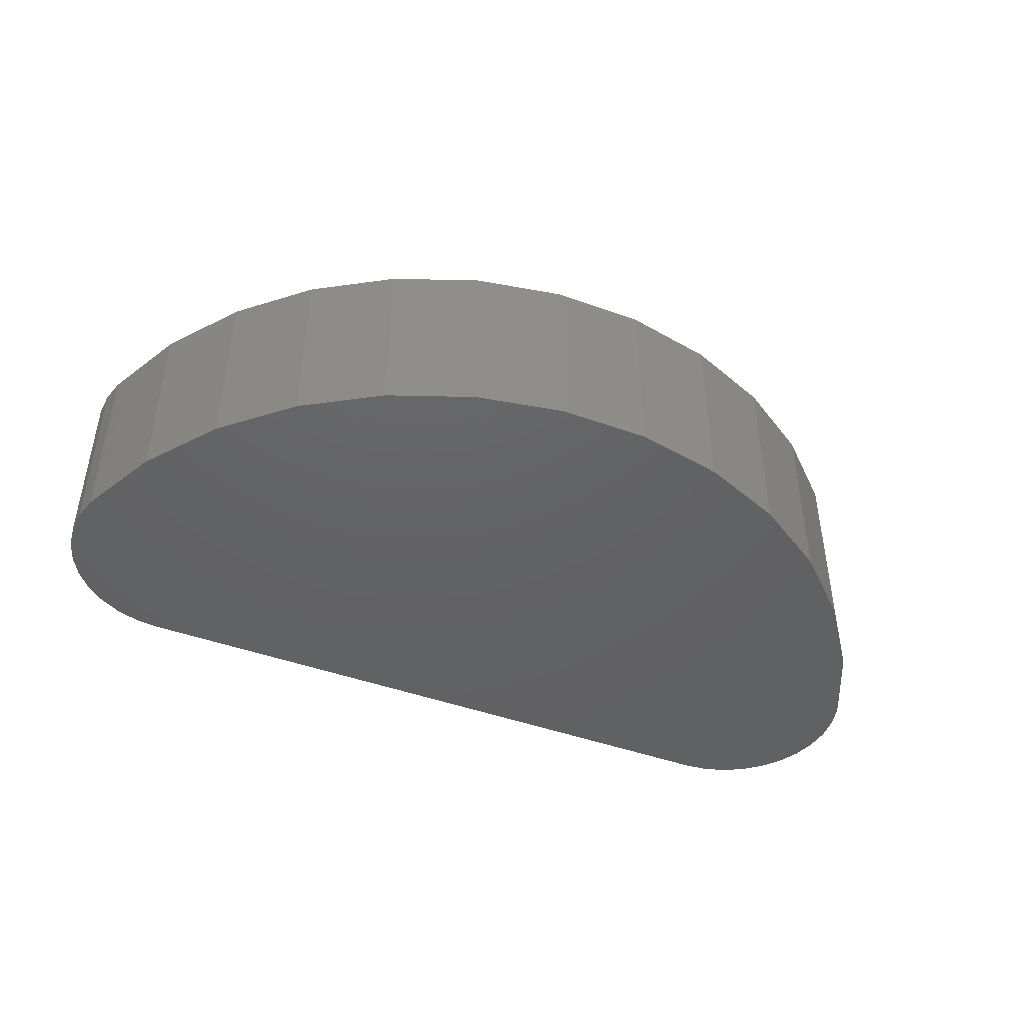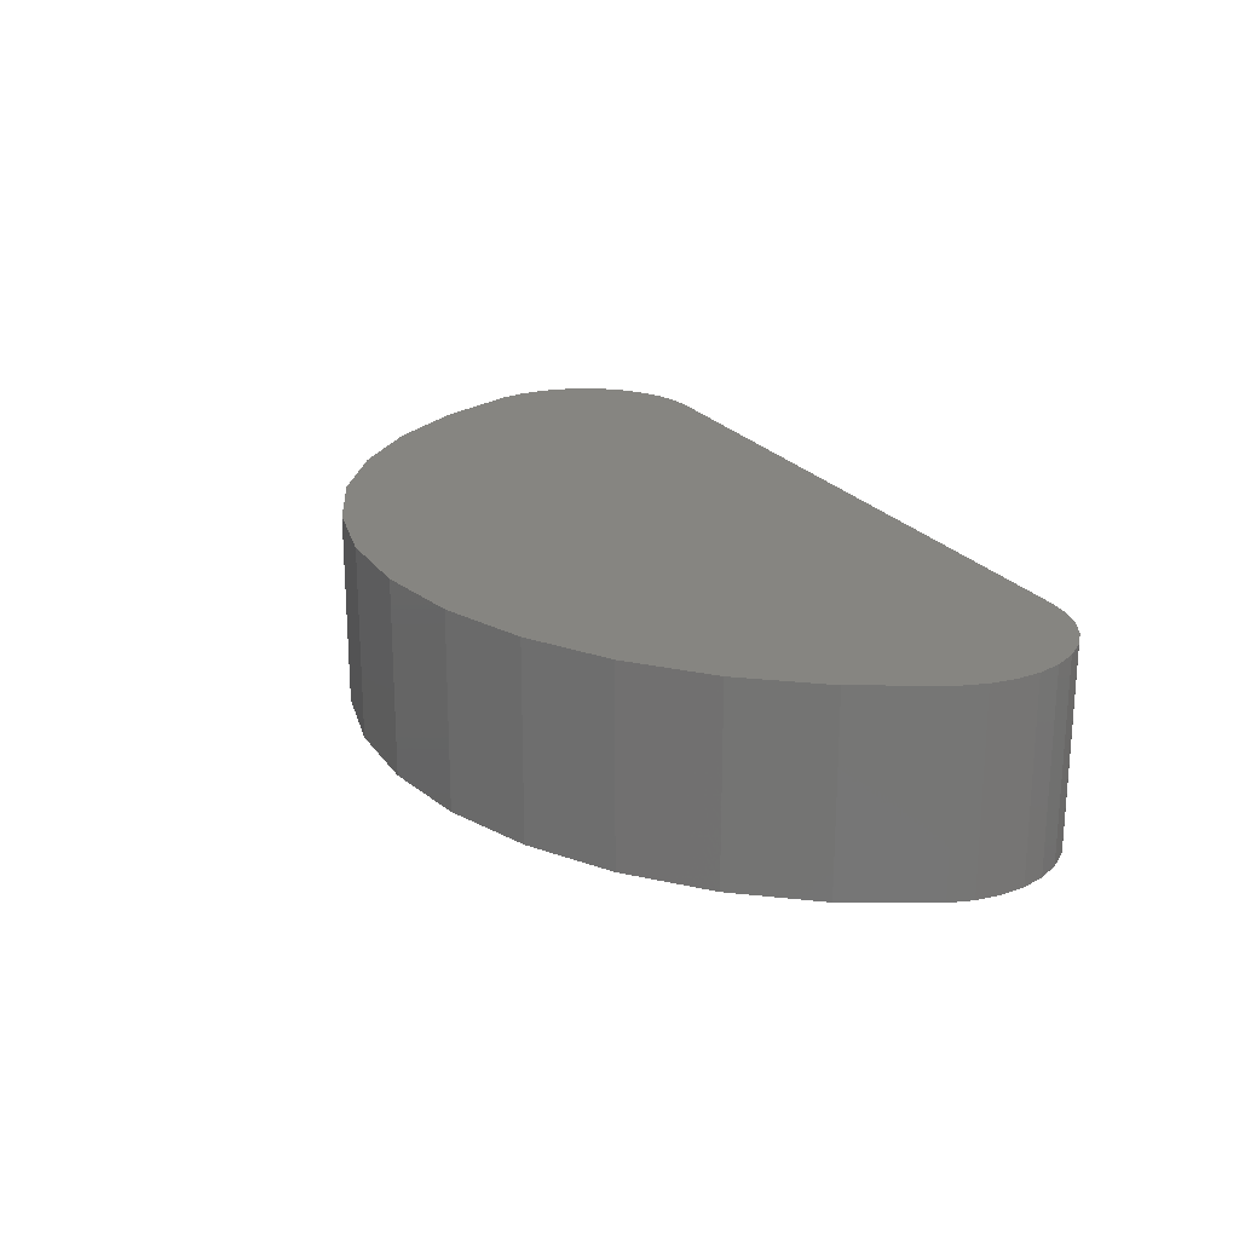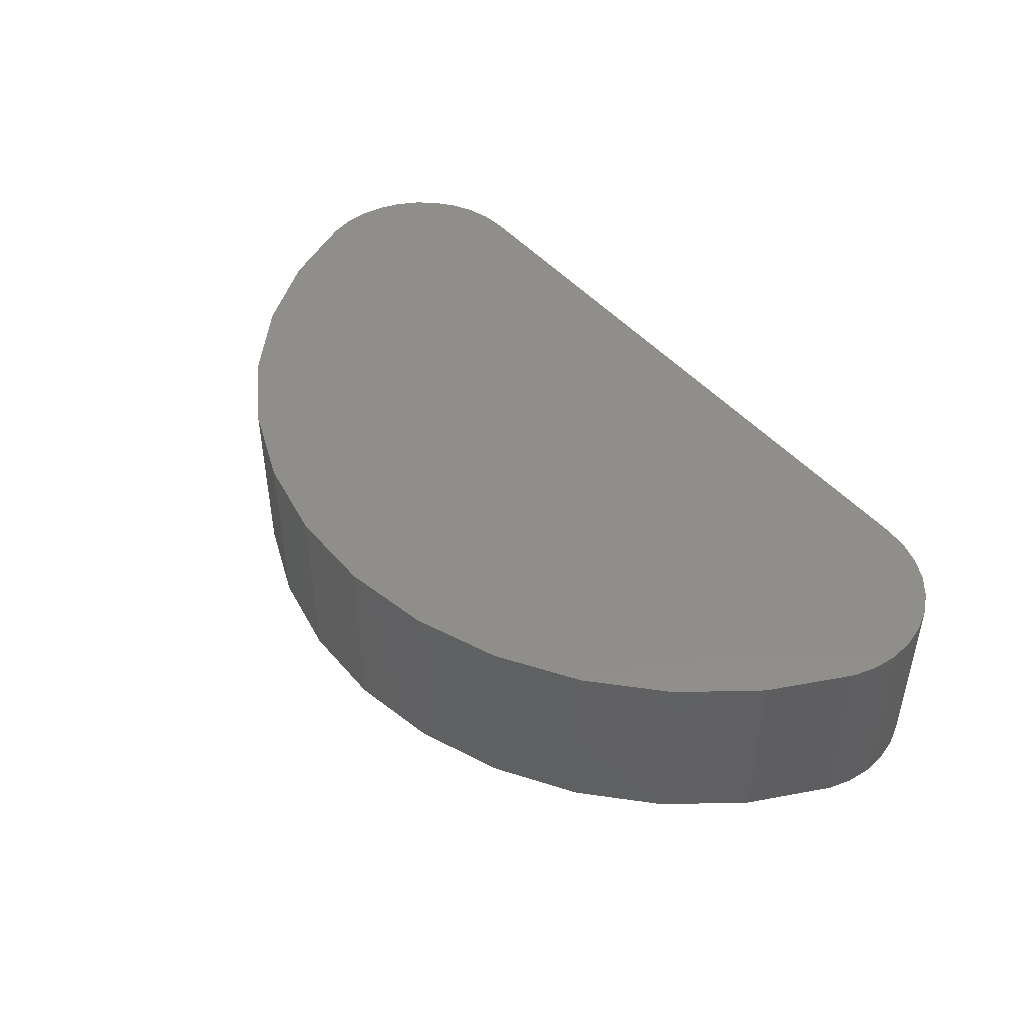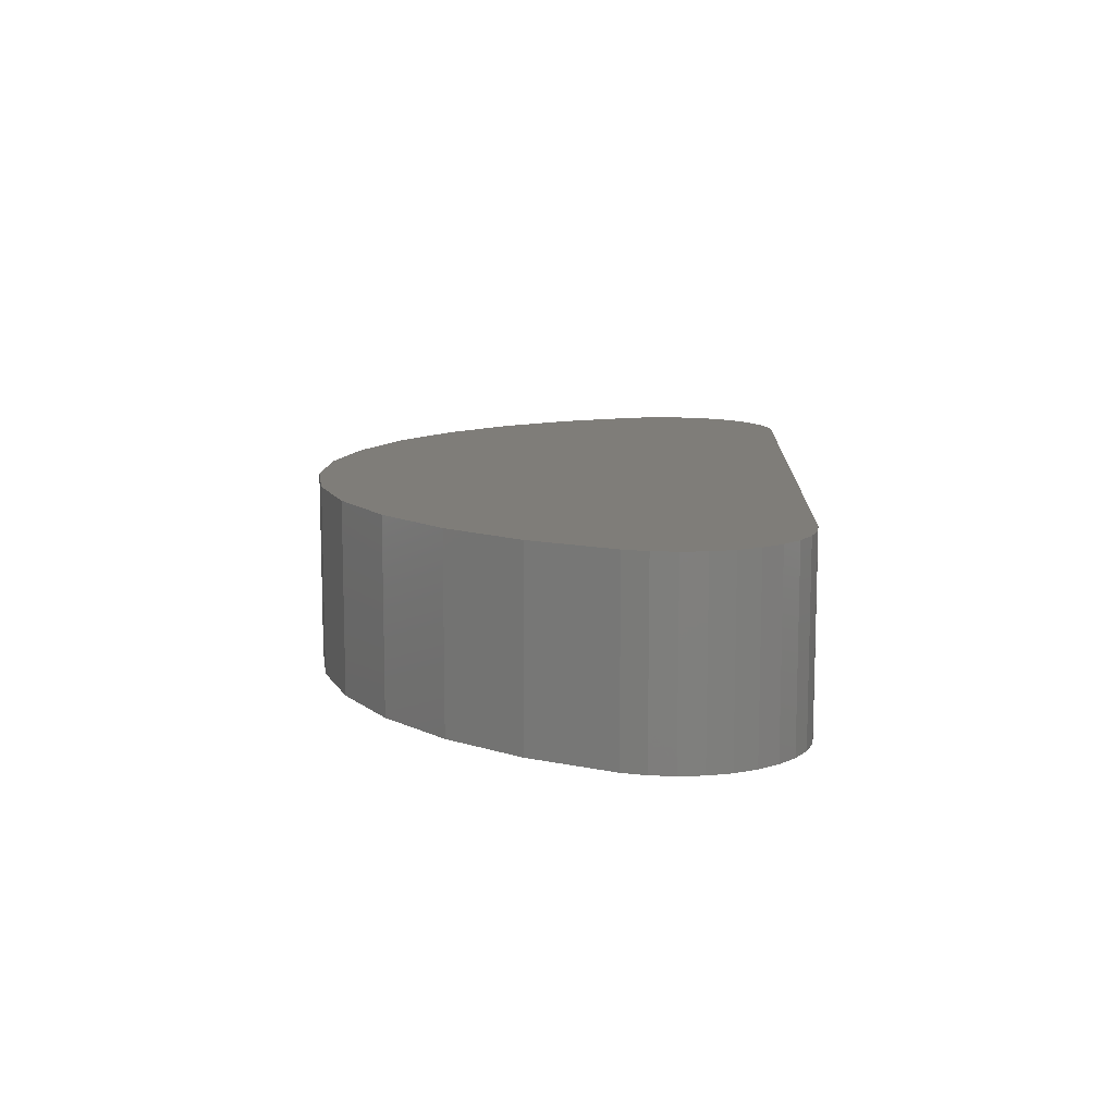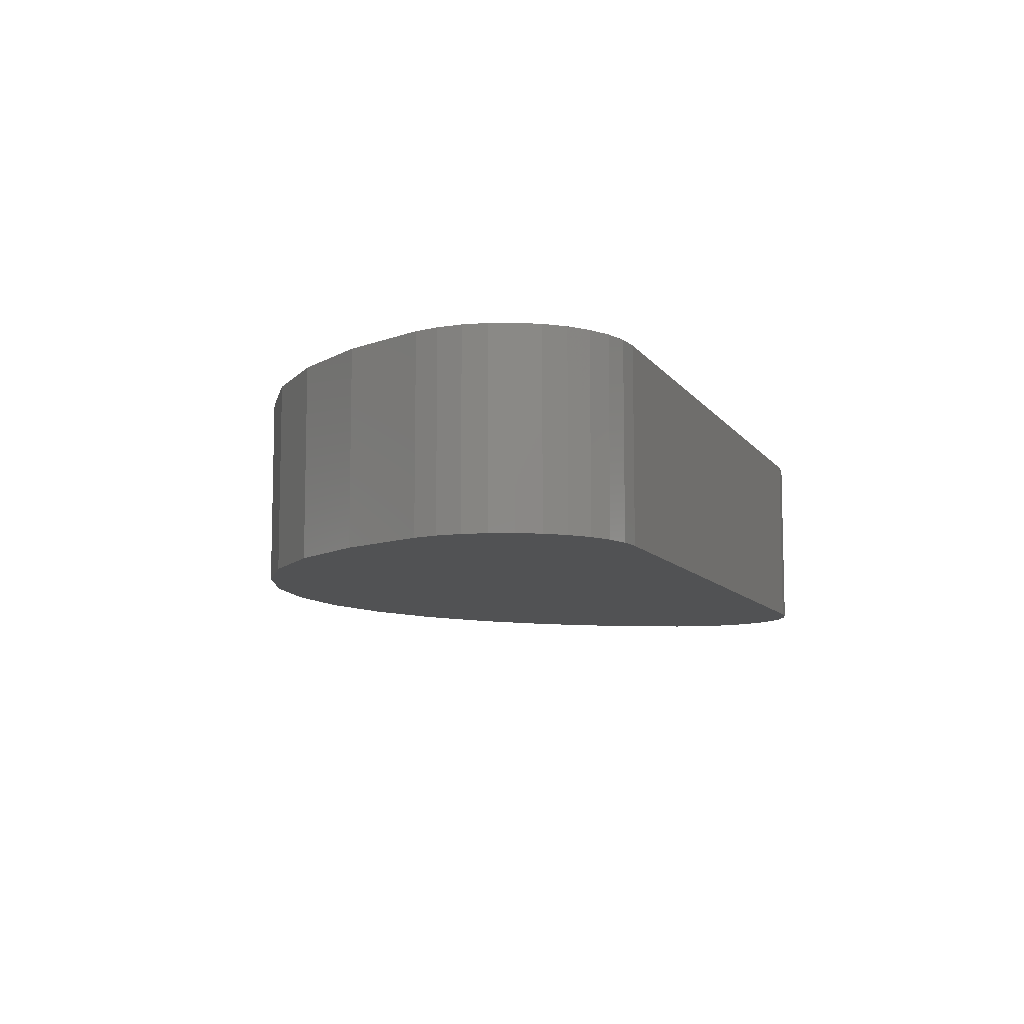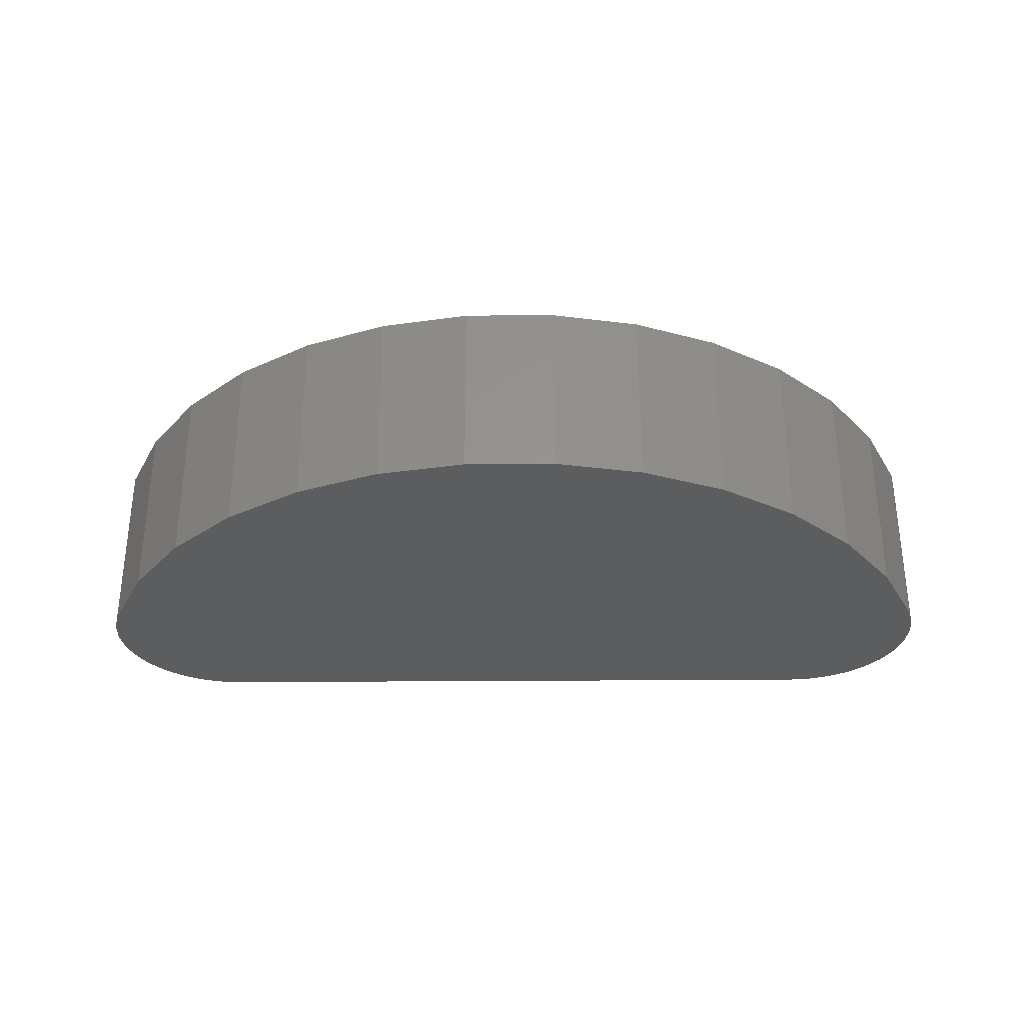
<metadata>
{"format":"stl","ext":"stl","renderer":"f3d","projection":"perspective","resolution":1024,"background":"white","views":[{"elev":-44.6,"azim":-22.9,"up":"+Y"},{"elev":21.3,"azim":64.7,"up":"+Y"},{"elev":45.8,"azim":52.2,"up":"+Y"},{"elev":10.8,"azim":92.7,"up":"+Y"},{"elev":-8.9,"azim":109.9,"up":"+Y"},{"elev":-31.9,"azim":0.6,"up":"+Y"}]}
</metadata>
<code>
# stl→obj: 68 verts, 132 faces
v 0.2222 -0.07031 0.7255
v 0.1883 -0.07031 0.7255
v 0.155 -0.07031 0.7192
v 0.2555 -0.07031 0.7192
v 0.1234 -0.07031 0.7068
v 0.3784 -0.07031 0.5902
v 0.03326 -0.07031 0.5813
v 0.3773 -0.07031 0.5813
v 0.03608 -0.07031 0.5727
v 0.3744 -0.07031 0.5727
v 0.0405 -0.07031 0.5648
v 0.37 -0.07031 0.5648
v 0.04633 -0.07031 0.558
v 0.3642 -0.07031 0.558
v 0.05337 -0.07031 0.5523
v 0.3572 -0.07031 0.5523
v 0.06136 -0.07031 0.5482
v 0.3755 -0.07031 0.6079
v 0.3608 -0.07031 0.6385
v 0.04975 -0.07031 0.6385
v 0.03503 -0.07031 0.6079
v 0.03272 -0.07031 0.5992
v 0.3778 -0.07031 0.5992
v 0.3492 -0.07031 0.5482
v 0.07 -0.07031 0.5456
v 0.07898 -0.07031 0.5447
v 0.3315 -0.07031 0.5447
v 0.3405 -0.07031 0.5456
v 0.06988 -0.07031 0.6657
v 0.3406 -0.07031 0.6657
v 0.09473 -0.07031 0.6888
v 0.3158 -0.07031 0.6888
v 0.2871 -0.07031 0.7068
v 0.03212 -0.07031 0.5902
v 0.155 0 0.7192
v 0.1883 0 0.7255
v 0.2222 0 0.7255
v 0.2555 0 0.7192
v 0.1234 0 0.7068
v 0.3773 0 0.5813
v 0.03326 0 0.5813
v 0.3784 0 0.5902
v 0.03608 0 0.5727
v 0.3744 0 0.5727
v 0.0405 0 0.5648
v 0.37 0 0.5648
v 0.04633 0 0.558
v 0.3642 0 0.558
v 0.05337 0 0.5523
v 0.3572 0 0.5523
v 0.06136 0 0.5482
v 0.3755 0 0.6079
v 0.3778 0 0.5992
v 0.03272 0 0.5992
v 0.03503 0 0.6079
v 0.04975 0 0.6385
v 0.3608 0 0.6385
v 0.3492 0 0.5482
v 0.3405 0 0.5456
v 0.3315 0 0.5447
v 0.07898 0 0.5447
v 0.07 0 0.5456
v 0.2871 0 0.7068
v 0.3158 0 0.6888
v 0.09473 0 0.6888
v 0.3406 0 0.6657
v 0.06988 0 0.6657
v 0.03212 0 0.5902
f 1 2 3
f 1 3 4
f 4 3 5
f 6 7 8
f 8 7 9
f 8 9 10
f 10 9 11
f 10 11 12
f 12 11 13
f 12 13 14
f 14 13 15
f 14 15 16
f 16 15 17
f 18 19 20
f 18 20 21
f 18 21 22
f 18 22 23
f 24 16 17
f 24 17 25
f 24 25 26
f 24 26 27
f 24 27 28
f 20 19 29
f 29 19 30
f 29 30 31
f 31 30 32
f 31 32 5
f 5 32 33
f 5 33 4
f 23 22 6
f 6 22 34
f 6 34 7
f 35 36 37
f 38 35 37
f 39 35 38
f 40 41 42
f 43 41 40
f 44 43 40
f 45 43 44
f 46 45 44
f 47 45 46
f 48 47 46
f 49 47 48
f 50 49 48
f 51 49 50
f 52 53 54
f 52 54 55
f 52 55 56
f 52 56 57
f 58 59 60
f 58 60 61
f 58 61 62
f 58 62 51
f 58 51 50
f 38 63 39
f 39 63 64
f 39 64 65
f 65 64 66
f 65 66 67
f 67 66 57
f 67 57 56
f 41 68 42
f 42 68 54
f 42 54 53
f 26 61 27
f 27 61 60
f 55 21 56
f 56 21 20
f 56 20 67
f 67 20 29
f 67 29 65
f 65 29 31
f 65 31 39
f 39 31 5
f 39 5 35
f 35 5 3
f 35 3 36
f 36 3 2
f 36 2 37
f 37 2 1
f 37 1 38
f 38 1 4
f 38 4 63
f 63 4 33
f 63 33 64
f 64 33 32
f 64 32 66
f 66 32 30
f 66 30 57
f 57 30 19
f 57 19 52
f 52 19 18
f 21 55 22
f 22 55 54
f 22 54 34
f 34 54 68
f 34 68 7
f 7 68 41
f 7 41 9
f 9 41 43
f 9 43 11
f 11 43 45
f 11 45 13
f 13 45 47
f 13 47 15
f 15 47 49
f 15 49 17
f 17 49 51
f 17 51 25
f 25 51 62
f 25 62 26
f 26 62 61
f 27 60 28
f 28 60 59
f 28 59 24
f 24 59 58
f 24 58 16
f 16 58 50
f 16 50 14
f 14 50 48
f 14 48 12
f 12 48 46
f 12 46 10
f 10 46 44
f 10 44 8
f 8 44 40
f 8 40 6
f 6 40 42
f 6 42 23
f 23 42 53
f 23 53 18
f 18 53 52

</code>
